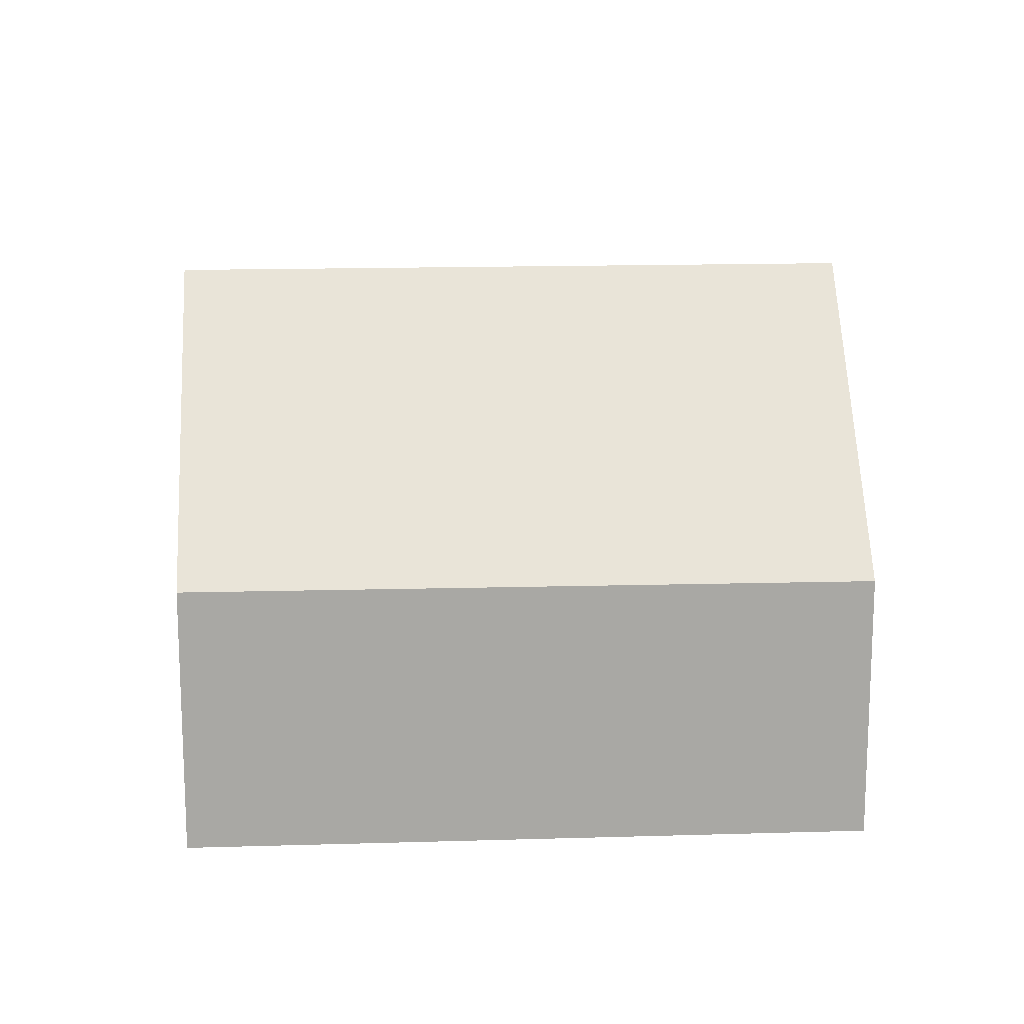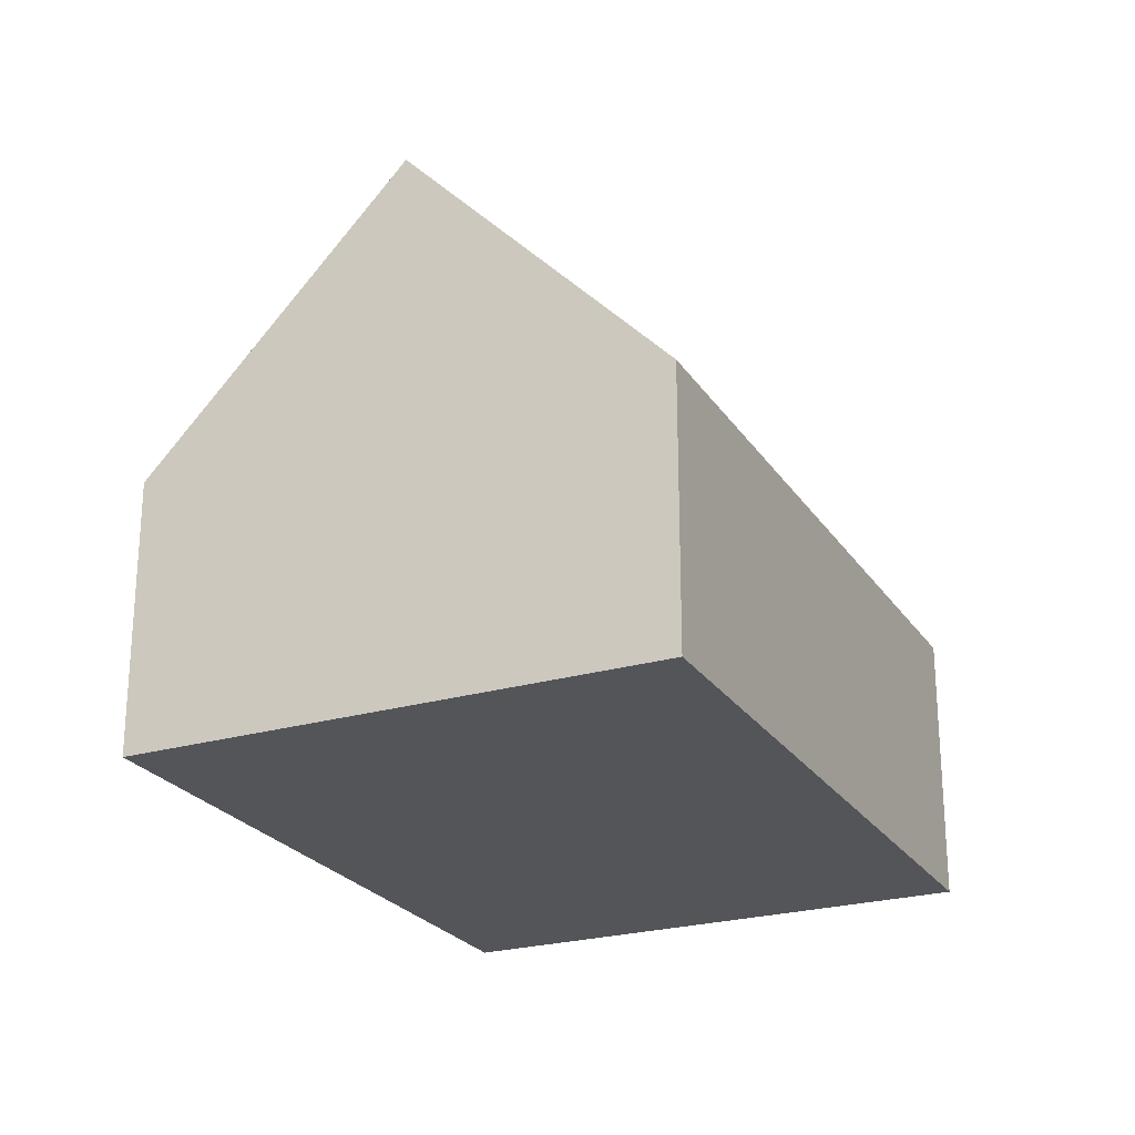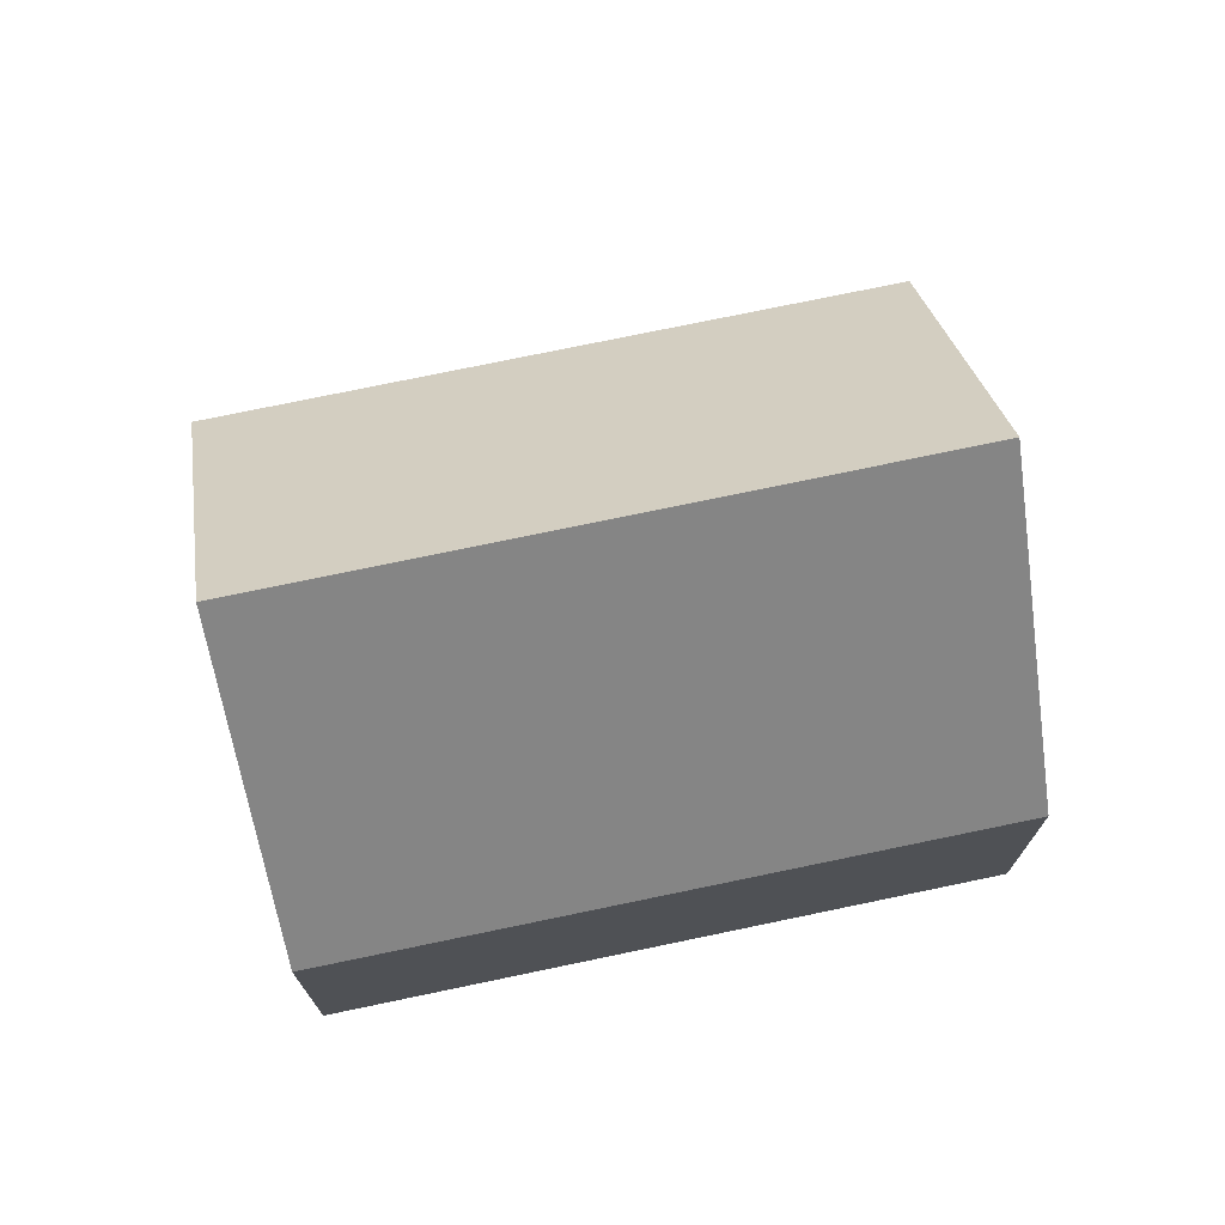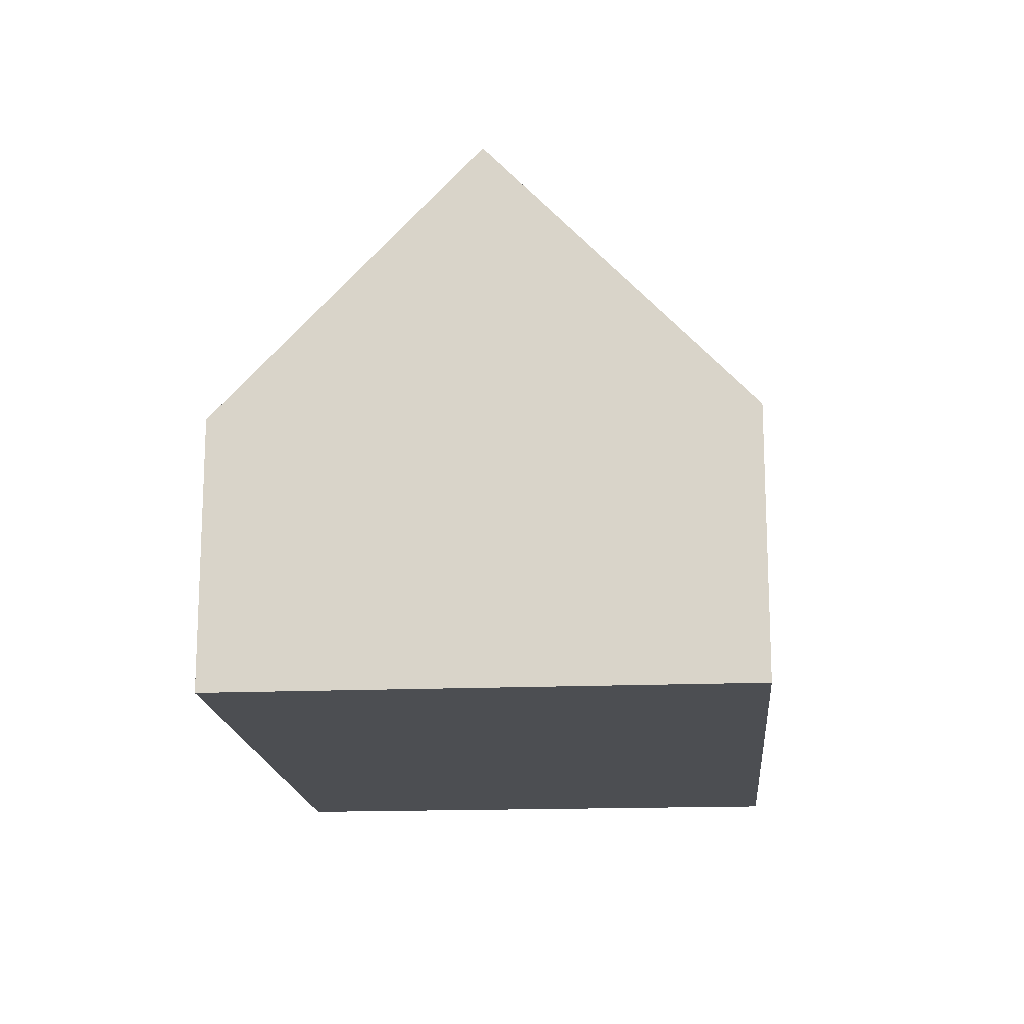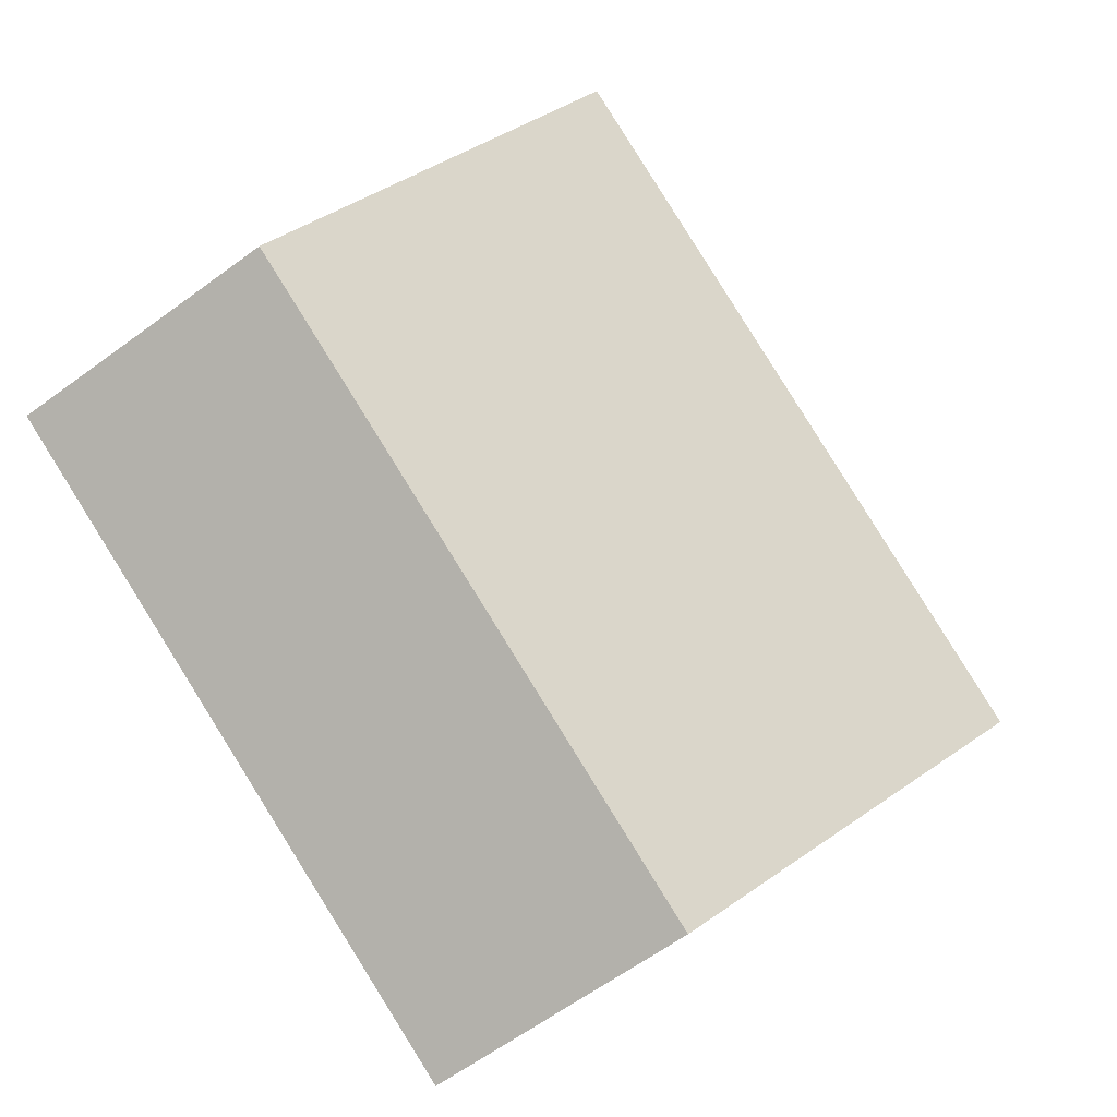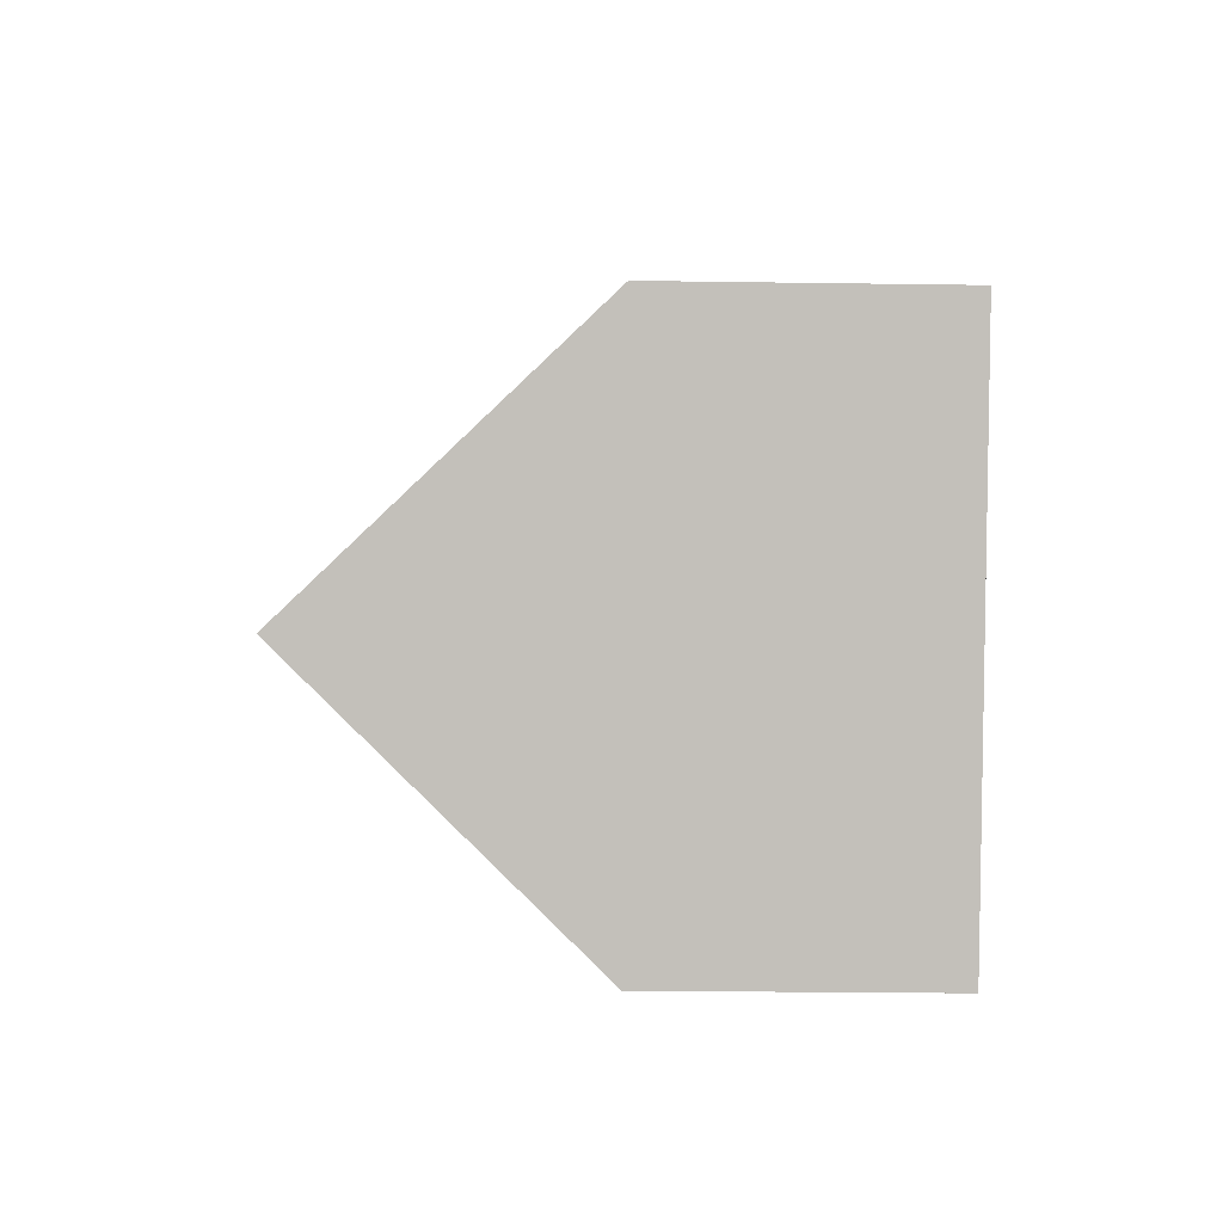
<metadata>
{"format":"obj","ext":"obj","renderer":"f3d","projection":"perspective","resolution":1024,"background":"white","views":[{"elev":15.5,"azim":-31.1,"up":"+Y"},{"elev":-24.5,"azim":88.1,"up":"+Y"},{"elev":73.4,"azim":-39.3,"up":"+Y"},{"elev":-16.7,"azim":67.3,"up":"+Y"},{"elev":-62.8,"azim":126.6,"up":"+Z"},{"elev":-24.1,"azim":-91.4,"up":"+Z"}]}
</metadata>
<code>
v  3.068 11.54 -5.994
v  11.02 6.082 -7.824
v  5.474 6.082 -10.69
v  19.41 6.082 -3.476
v  19.18 6.613 -3.02
v  16.64 12.3 1.864
v  2.731 12.3 -5.336
v  0 6.107 3.739e-16
v  13.85 6.069 7.214
v  5.474 6.548e-16 -10.69
v  3.068 3.67e-16 -5.994
v  2.731 3.267e-16 -5.336
v  0 0 0
v  13.85 -4.417e-16 7.214
v  16.64 -1.141e-16 1.864
v  19.18 1.849e-16 -3.02
v  19.41 2.128e-16 -3.476
v  11.02 4.791e-16 -7.824
g defaultobject
f 1 2 3
f 2 1 4
f 4 1 5
f 5 1 6
f 6 1 7
f 8 6 7
f 6 8 9
f 1 8 7
f 8 1 3
f 8 3 10
f 8 10 11
f 8 11 12
f 8 12 13
f 13 9 8
f 9 13 14
f 14 6 9
f 6 14 5
f 5 14 15
f 5 15 16
f 5 16 4
f 4 16 17
f 2 10 3
f 10 2 18
f 18 2 4
f 18 4 17
f 18 11 10
f 11 18 12
f 12 18 13
f 13 18 14
f 14 18 15
f 15 18 17
f 15 17 16

</code>
